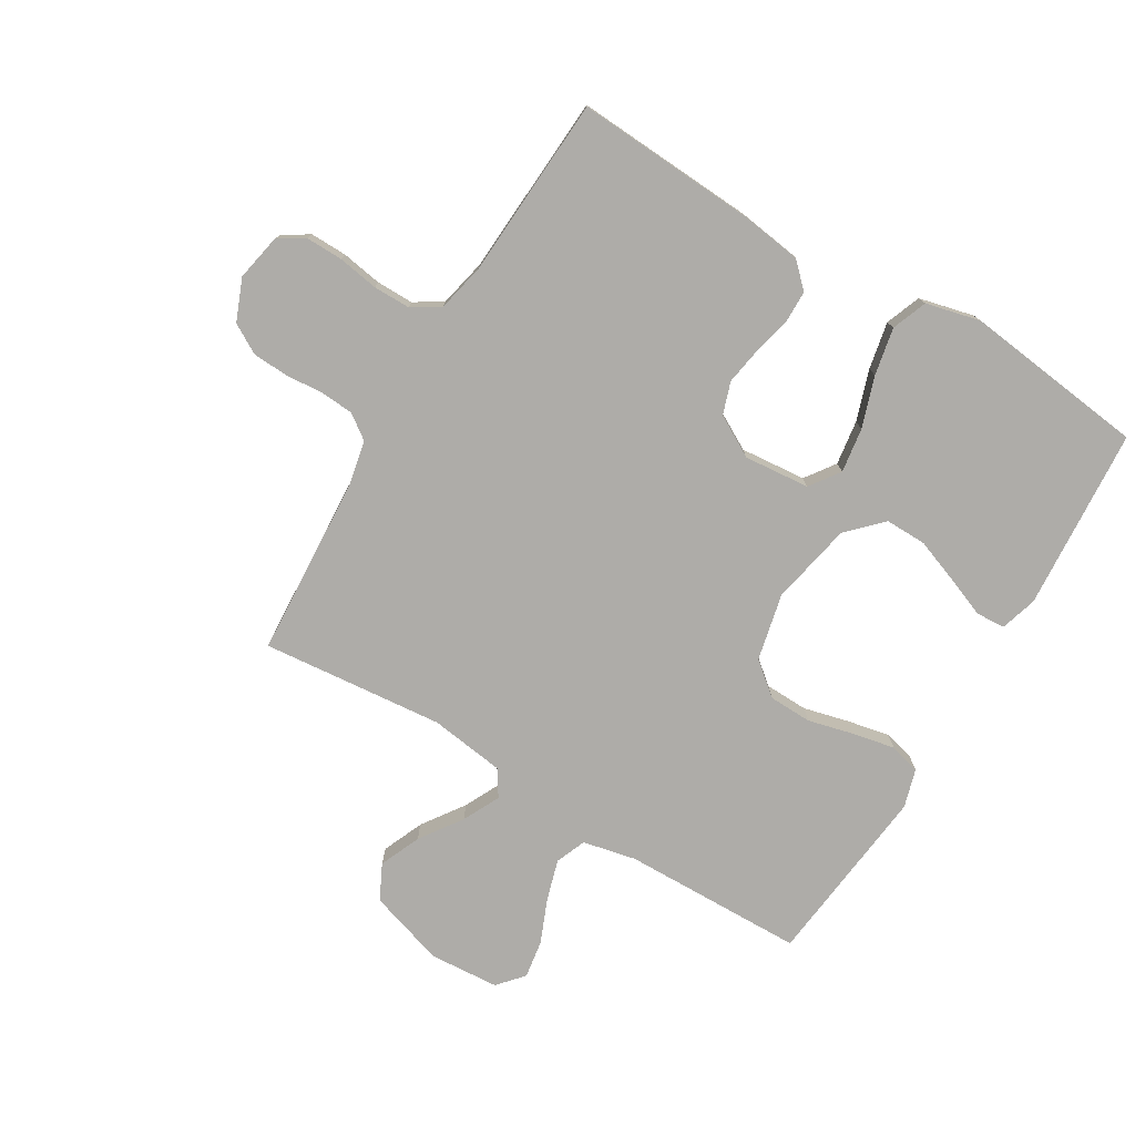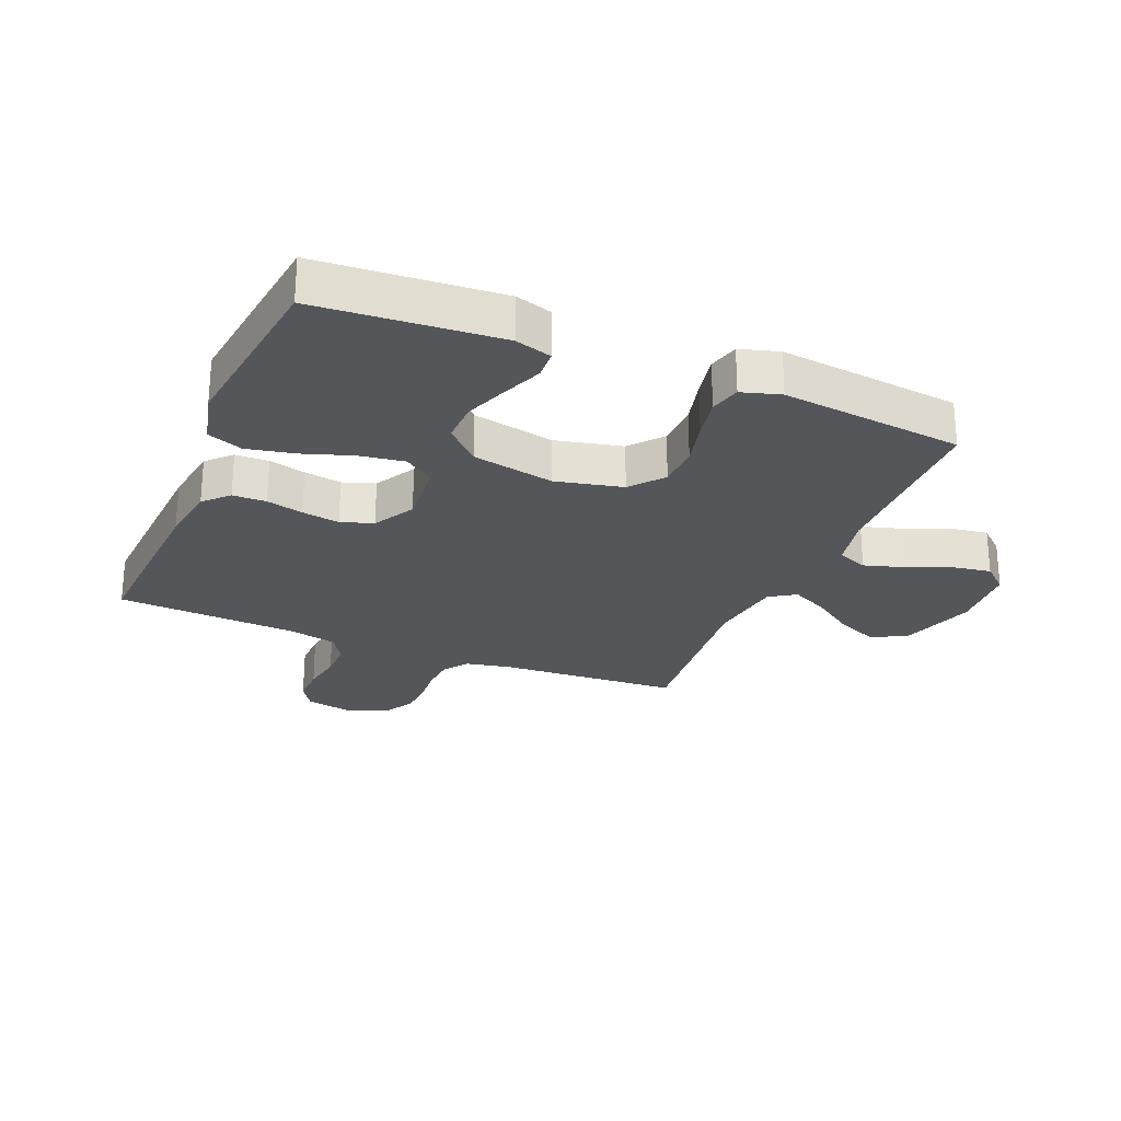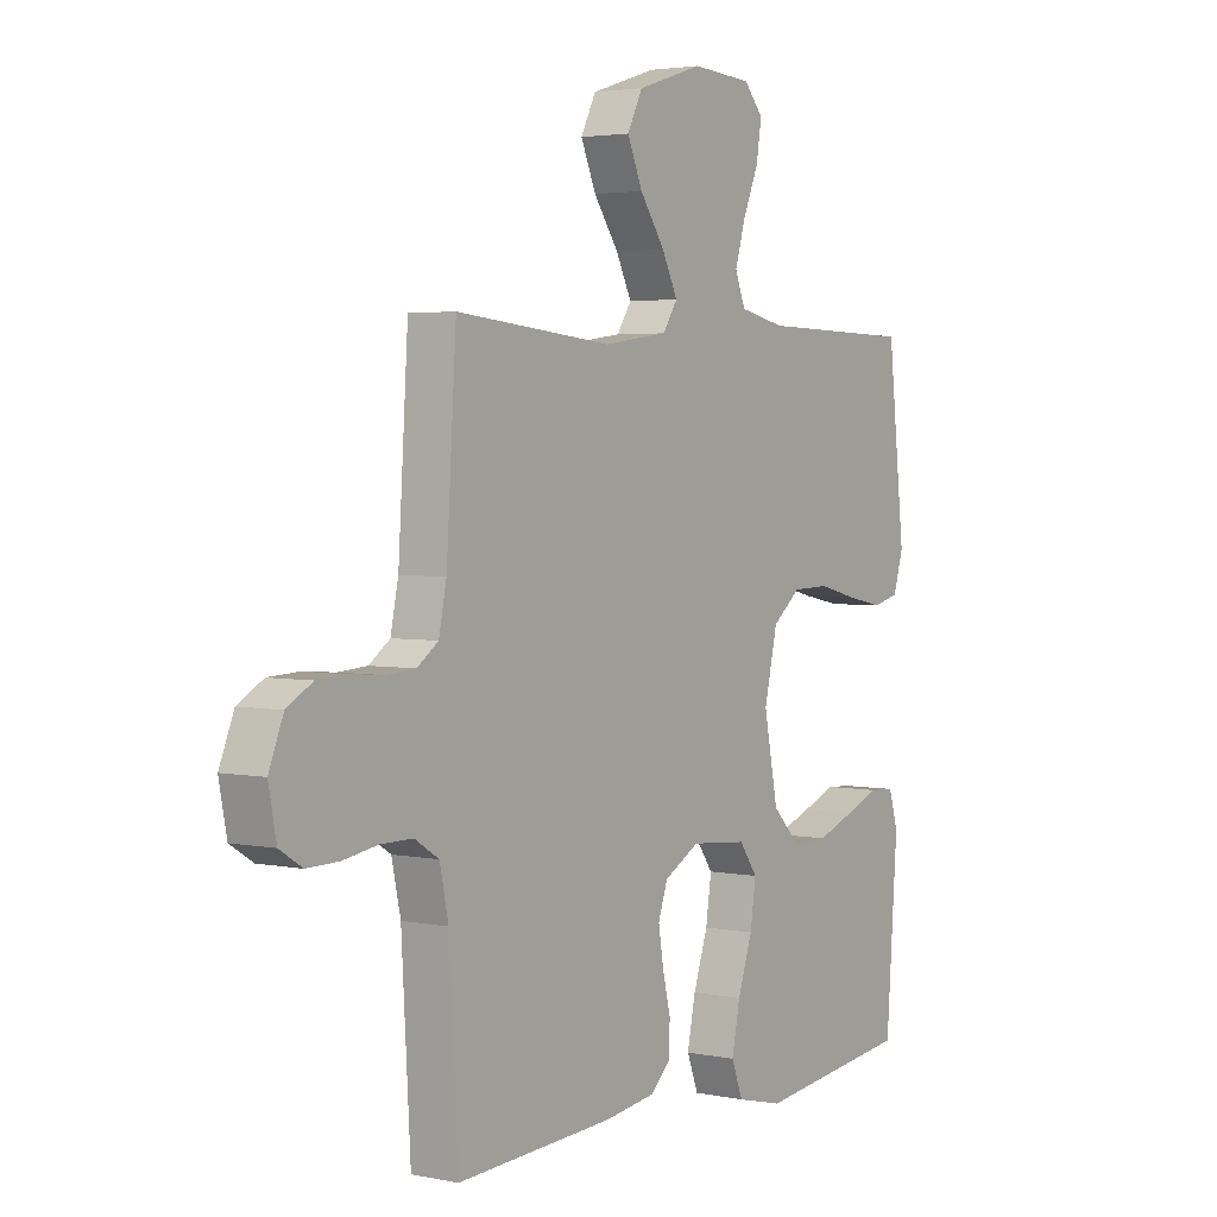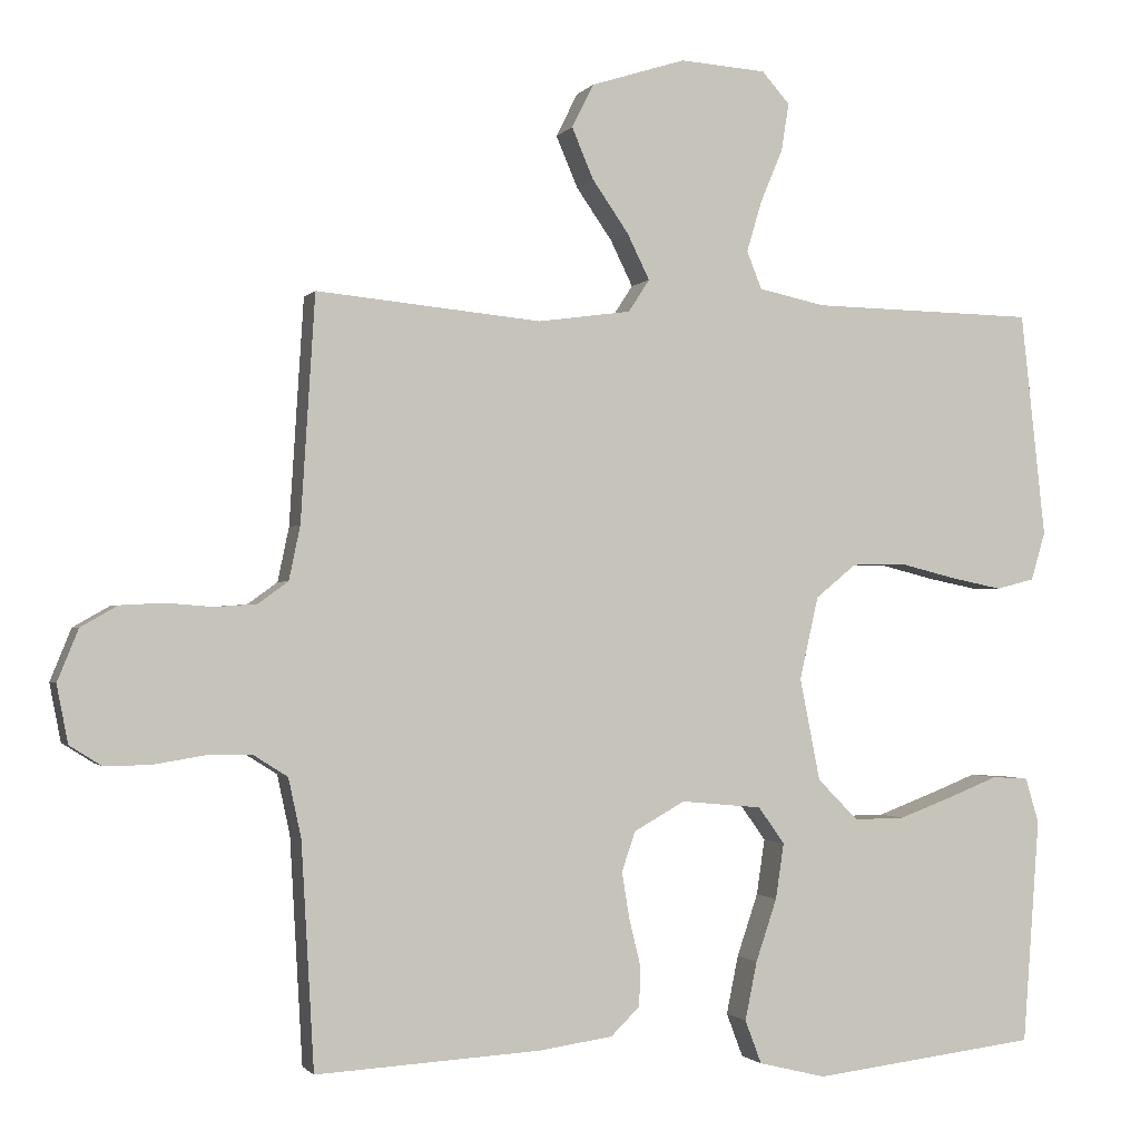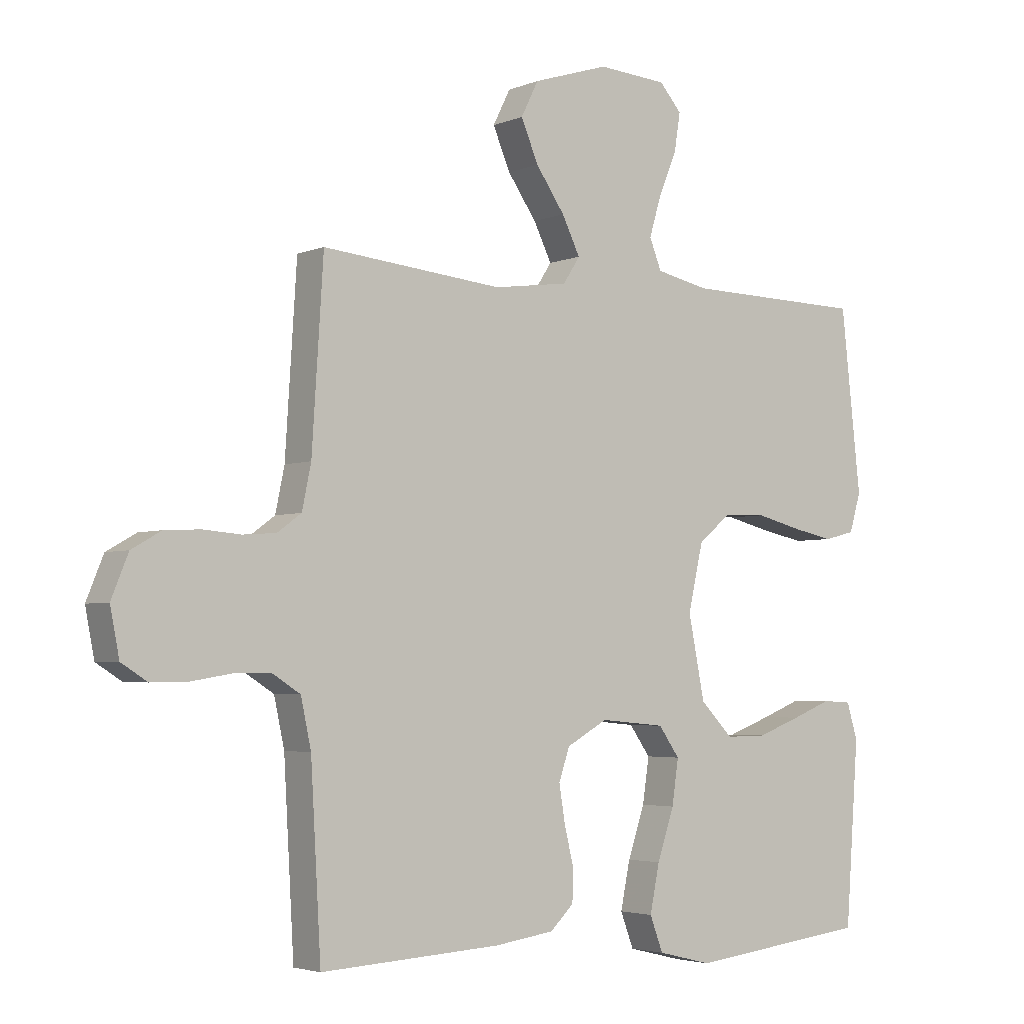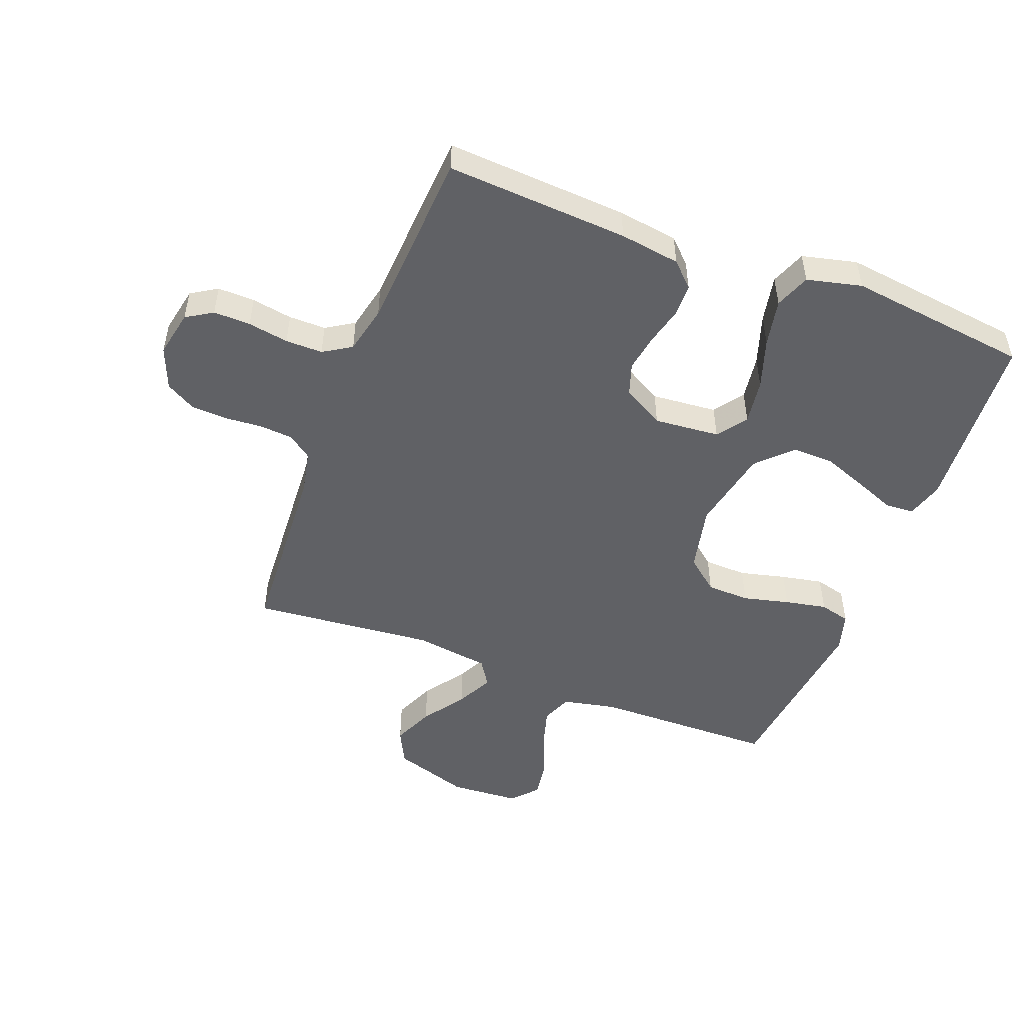
<metadata>
{"format":"obj","ext":"obj","renderer":"f3d","projection":"perspective","resolution":1024,"background":"white","views":[{"elev":-76.8,"azim":149.0,"up":"+Y"},{"elev":-25.7,"azim":-112.7,"up":"+Y"},{"elev":3.2,"azim":124.8,"up":"+Z"},{"elev":-1.2,"azim":162.4,"up":"+Z"},{"elev":-3.6,"azim":143.2,"up":"+Z"},{"elev":-50.0,"azim":158.8,"up":"+Y"}]}
</metadata>
<code>
v -0.5 0.07 -0.5
v -0.522 0.07 -0.2
v -0.504 0.07 -0.14
v -0.456 0.07 -0.137
v -0.39 0.07 -0.163
v -0.317 0.07 -0.19
v -0.249 0.07 -0.191
v -0.195 0.07 -0.136
v -0.168 0.07 0
v -0.193 0.07 0.11
v -0.247 0.07 0.154
v -0.318 0.07 0.156
v -0.394 0.07 0.137
v -0.463 0.07 0.123
v -0.514 0.07 0.136
v -0.533 0.07 0.2
v -0.5 0.07 0.5
v -0.2 0.07 0.506
v -0.112 0.07 0.525
v -0.092 0.07 0.575
v -0.112 0.07 0.642
v -0.142 0.07 0.714
v -0.152 0.07 0.777
v -0.115 0.07 0.819
v 0 0.07 0.827
v 0.126 0.07 0.787
v 0.155 0.07 0.729
v 0.126 0.07 0.661
v 0.078 0.07 0.592
v 0.048 0.07 0.531
v 0.076 0.07 0.488
v 0.2 0.07 0.471
v 0.5 0.07 0.5
v 0.519 0.07 0.2
v 0.534 0.07 0.128
v 0.574 0.07 0.099
v 0.629 0.07 0.095
v 0.691 0.07 0.1
v 0.75 0.07 0.097
v 0.799 0.07 0.069
v 0.827 0.07 0
v 0.812 0.07 -0.077
v 0.769 0.07 -0.104
v 0.708 0.07 -0.103
v 0.641 0.07 -0.092
v 0.58 0.07 -0.092
v 0.534 0.07 -0.121
v 0.517 0.07 -0.2
v 0.5 0.07 -0.5
v 0.2 0.07 -0.483
v 0.101 0.07 -0.469
v 0.062 0.07 -0.431
v 0.061 0.07 -0.376
v 0.076 0.07 -0.315
v 0.086 0.07 -0.253
v 0.068 0.07 -0.2
v 0 0.07 -0.162
v -0.108 0.07 -0.172
v -0.143 0.07 -0.221
v -0.132 0.07 -0.295
v -0.104 0.07 -0.378
v -0.088 0.07 -0.456
v -0.11 0.07 -0.514
v -0.2 0.07 -0.536
v -0.5 0 -0.5
v -0.522 0 -0.2
v -0.504 0 -0.14
v -0.456 0 -0.137
v -0.39 0 -0.163
v -0.317 0 -0.19
v -0.249 0 -0.191
v -0.195 0 -0.136
v -0.168 0 0
v -0.193 0 0.11
v -0.247 0 0.154
v -0.318 0 0.156
v -0.394 0 0.137
v -0.463 0 0.123
v -0.514 0 0.136
v -0.533 0 0.2
v -0.5 0 0.5
v -0.2 0 0.506
v -0.112 0 0.525
v -0.092 0 0.575
v -0.112 0 0.642
v -0.142 0 0.714
v -0.152 0 0.777
v -0.115 0 0.819
v 0 0 0.827
v 0.126 0 0.787
v 0.155 0 0.729
v 0.126 0 0.661
v 0.078 0 0.592
v 0.048 0 0.531
v 0.076 0 0.488
v 0.2 0 0.471
v 0.5 0 0.5
v 0.519 0 0.2
v 0.534 0 0.128
v 0.574 0 0.099
v 0.629 0 0.095
v 0.691 0 0.1
v 0.75 0 0.097
v 0.799 0 0.069
v 0.827 0 0
v 0.812 0 -0.077
v 0.769 0 -0.104
v 0.708 0 -0.103
v 0.641 0 -0.092
v 0.58 0 -0.092
v 0.534 0 -0.121
v 0.517 0 -0.2
v 0.5 0 -0.5
v 0.2 0 -0.483
v 0.101 0 -0.469
v 0.062 0 -0.431
v 0.061 0 -0.376
v 0.076 0 -0.315
v 0.086 0 -0.253
v 0.068 0 -0.2
v 0 0 -0.162
v -0.108 0 -0.172
v -0.143 0 -0.221
v -0.132 0 -0.295
v -0.104 0 -0.378
v -0.088 0 -0.456
v -0.11 0 -0.514
v -0.2 0 -0.536
f 60 61 62 63
f 59 60 63 64
f 51 52 53 54
f 51 54 55
f 48 49 50 51
f 47 48 51 55
f 46 47 55 56
f 42 43 44 45
f 42 45 46
f 41 42 46
f 37 38 39 40
f 36 37 40 41
f 32 33 34
f 31 32 34 35
f 26 27 28 29
f 26 29 30
f 25 26 30
f 24 25 30
f 21 22 23 24
f 20 21 24 30
f 19 20 30 31
f 15 16 17 18
f 12 13 14 15
f 12 15 18 19
f 2 3 4 5
f 2 5 6
f 59 64 1 2
f 41 46 56 57
f 36 41 57 58
f 35 36 58
f 31 35 58
f 11 12 19 31
f 10 11 31
f 9 10 31 58
f 8 9 58 59
f 59 2 6 7
f 7 8 59
f 127 126 125 124
f 128 127 124 123
f 118 117 116 115
f 119 118 115
f 115 114 113 112
f 119 115 112 111
f 120 119 111 110
f 109 108 107 106
f 110 109 106
f 110 106 105
f 104 103 102 101
f 105 104 101 100
f 98 97 96
f 99 98 96 95
f 93 92 91 90
f 94 93 90
f 94 90 89
f 94 89 88
f 88 87 86 85
f 94 88 85 84
f 95 94 84 83
f 82 81 80 79
f 79 78 77 76
f 83 82 79 76
f 69 68 67 66
f 70 69 66
f 66 65 128 123
f 121 120 110 105
f 122 121 105 100
f 122 100 99
f 122 99 95
f 95 83 76 75
f 95 75 74
f 122 95 74 73
f 123 122 73 72
f 71 70 66 123
f 123 72 71
f 1 65 66 2
f 2 66 67 3
f 3 67 68 4
f 4 68 69 5
f 5 69 70 6
f 6 70 71 7
f 7 71 72 8
f 8 72 73 9
f 9 73 74 10
f 10 74 75 11
f 11 75 76 12
f 12 76 77 13
f 13 77 78 14
f 14 78 79 15
f 15 79 80 16
f 16 80 81 17
f 17 81 82 18
f 18 82 83 19
f 19 83 84 20
f 20 84 85 21
f 21 85 86 22
f 22 86 87 23
f 23 87 88 24
f 24 88 89 25
f 25 89 90 26
f 26 90 91 27
f 27 91 92 28
f 28 92 93 29
f 29 93 94 30
f 30 94 95 31
f 31 95 96 32
f 32 96 97 33
f 33 97 98 34
f 34 98 99 35
f 35 99 100 36
f 36 100 101 37
f 37 101 102 38
f 38 102 103 39
f 39 103 104 40
f 40 104 105 41
f 41 105 106 42
f 42 106 107 43
f 43 107 108 44
f 44 108 109 45
f 45 109 110 46
f 46 110 111 47
f 47 111 112 48
f 48 112 113 49
f 49 113 114 50
f 50 114 115 51
f 51 115 116 52
f 52 116 117 53
f 53 117 118 54
f 54 118 119 55
f 55 119 120 56
f 56 120 121 57
f 57 121 122 58
f 58 122 123 59
f 59 123 124 60
f 60 124 125 61
f 61 125 126 62
f 62 126 127 63
f 63 127 128 64
f 64 128 65 1

</code>
